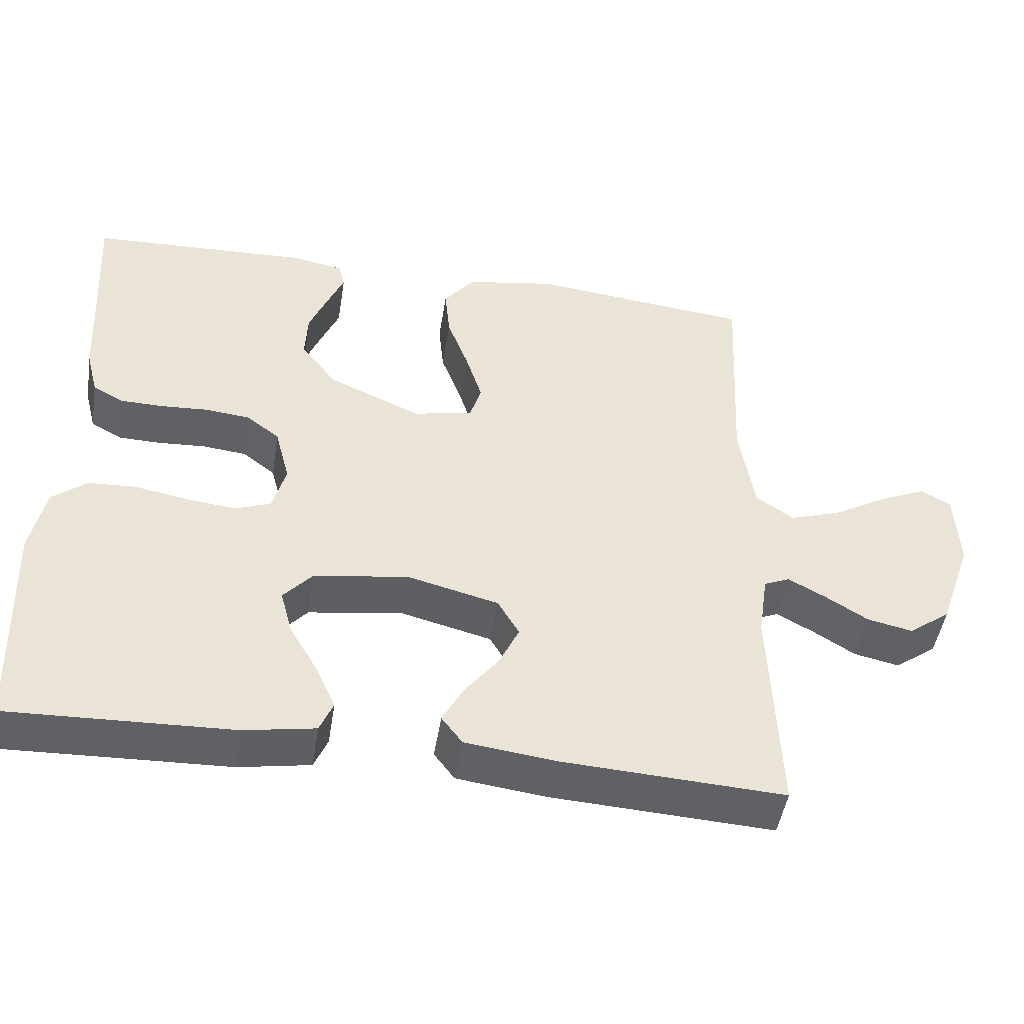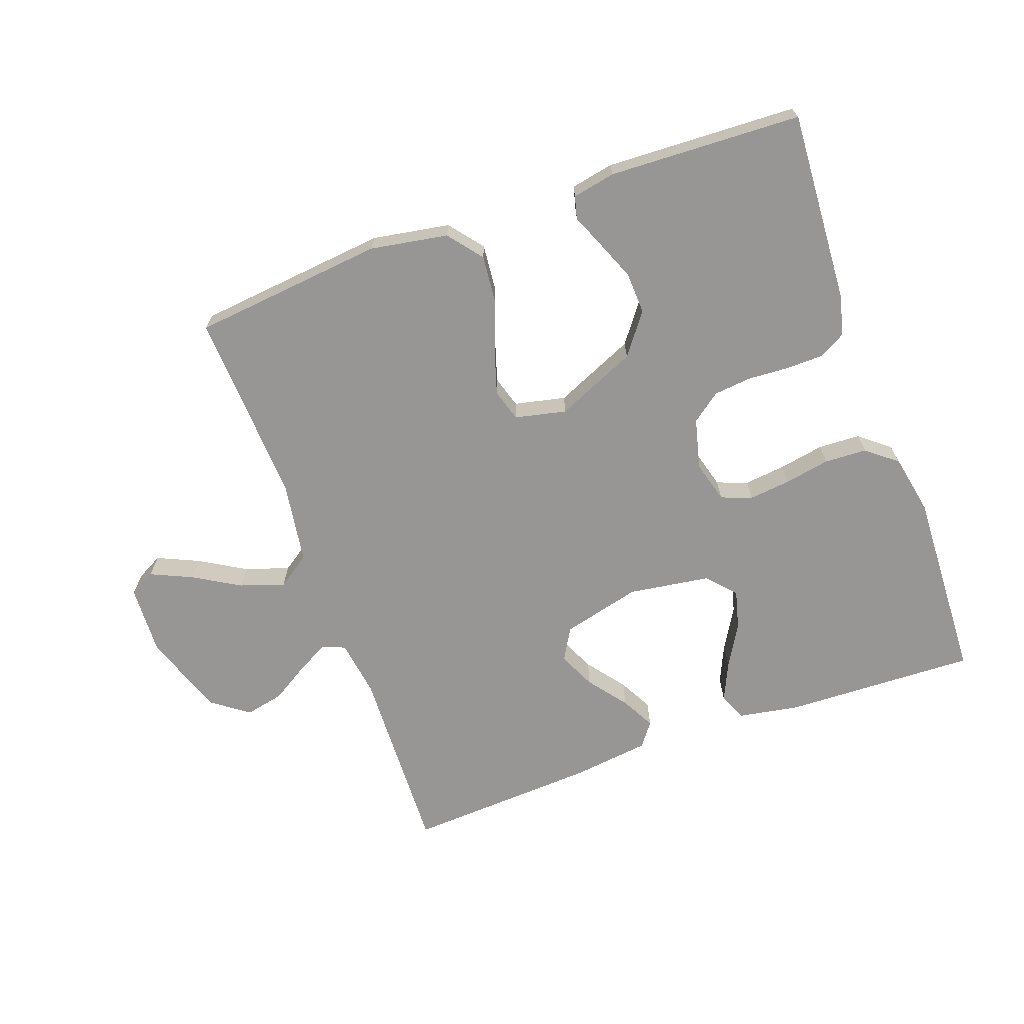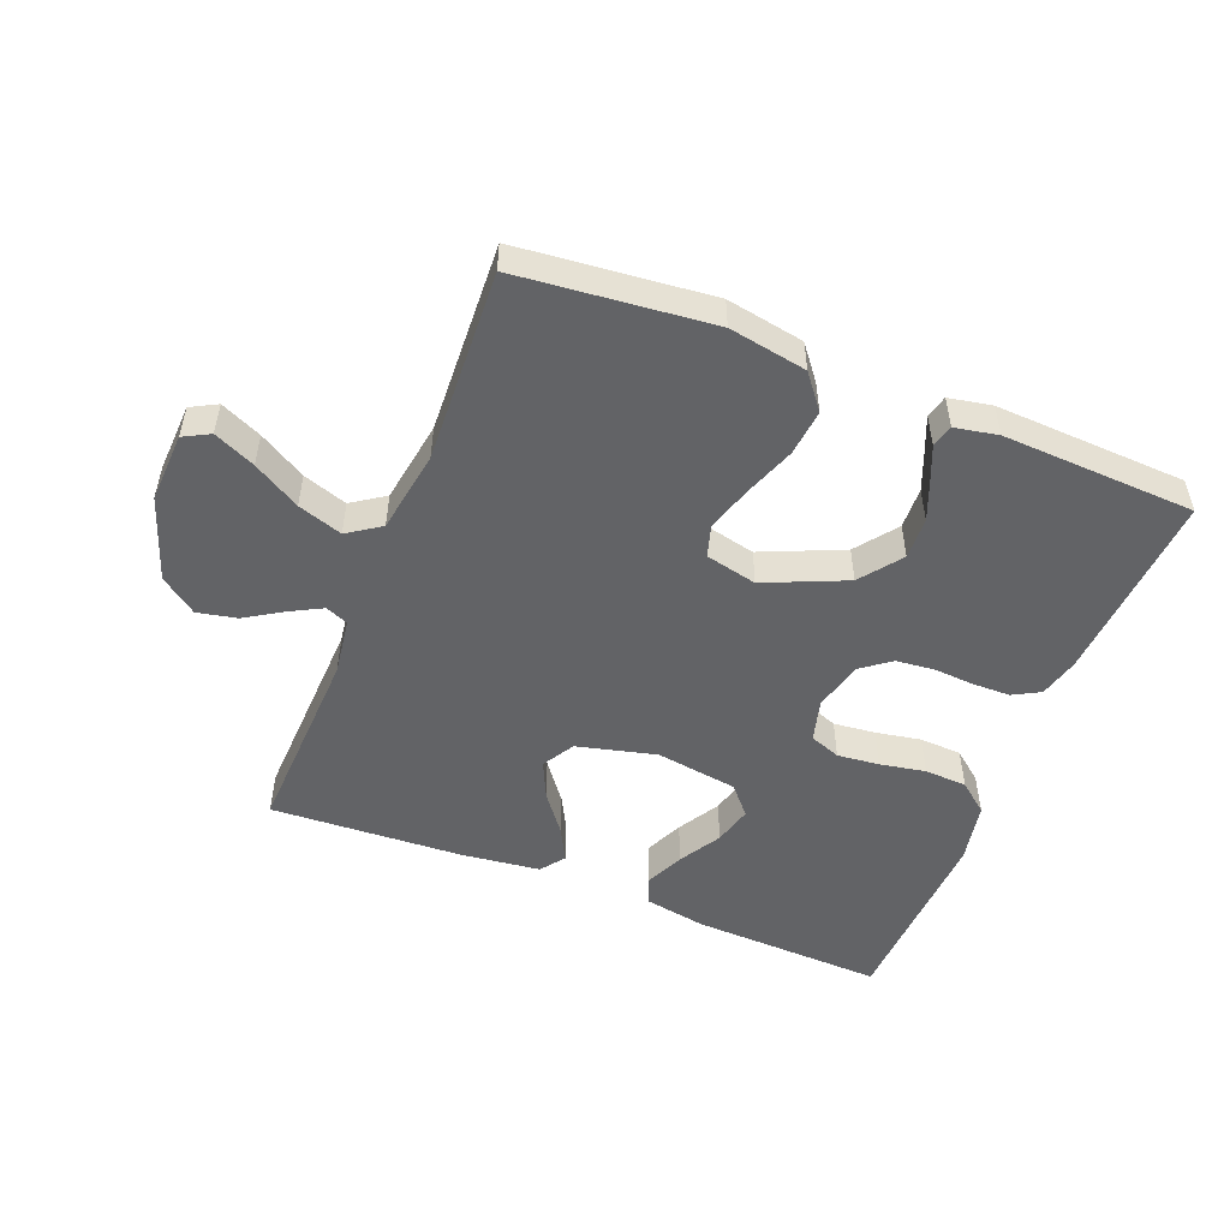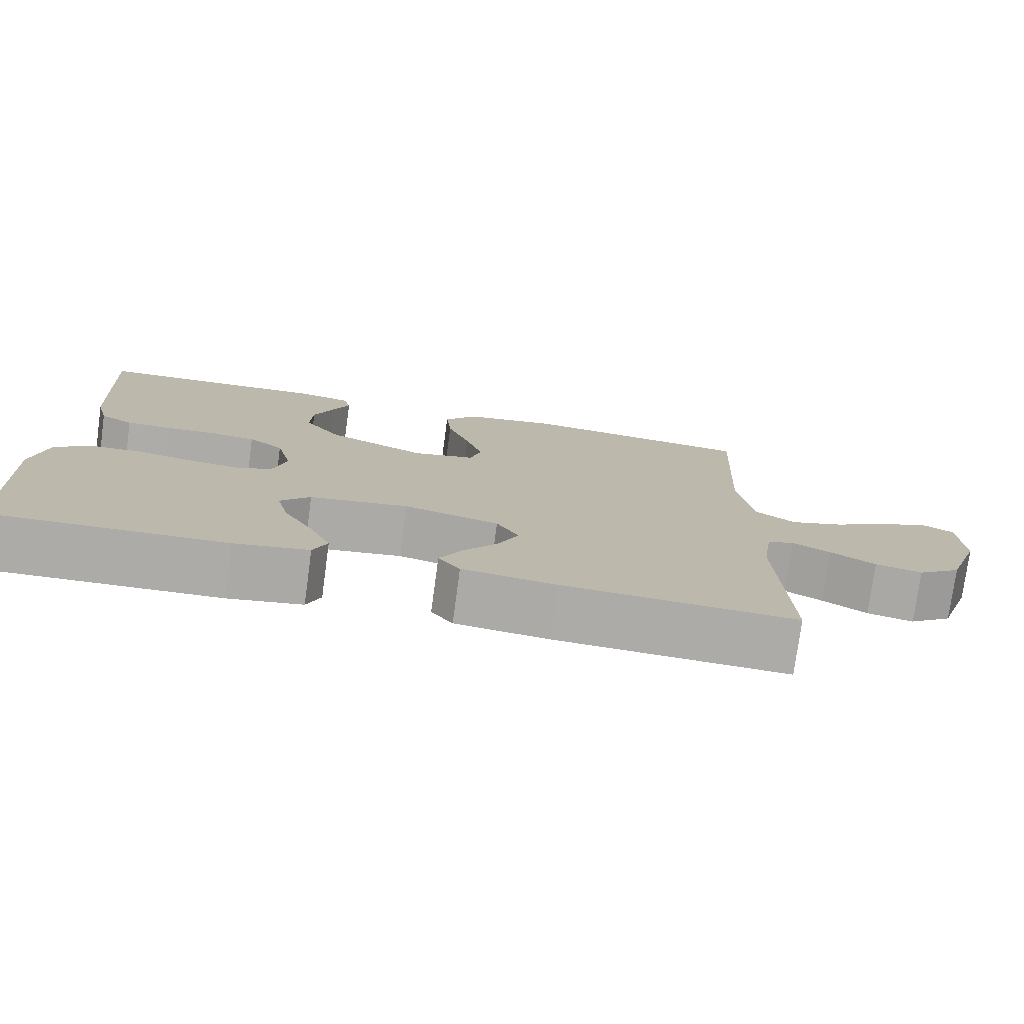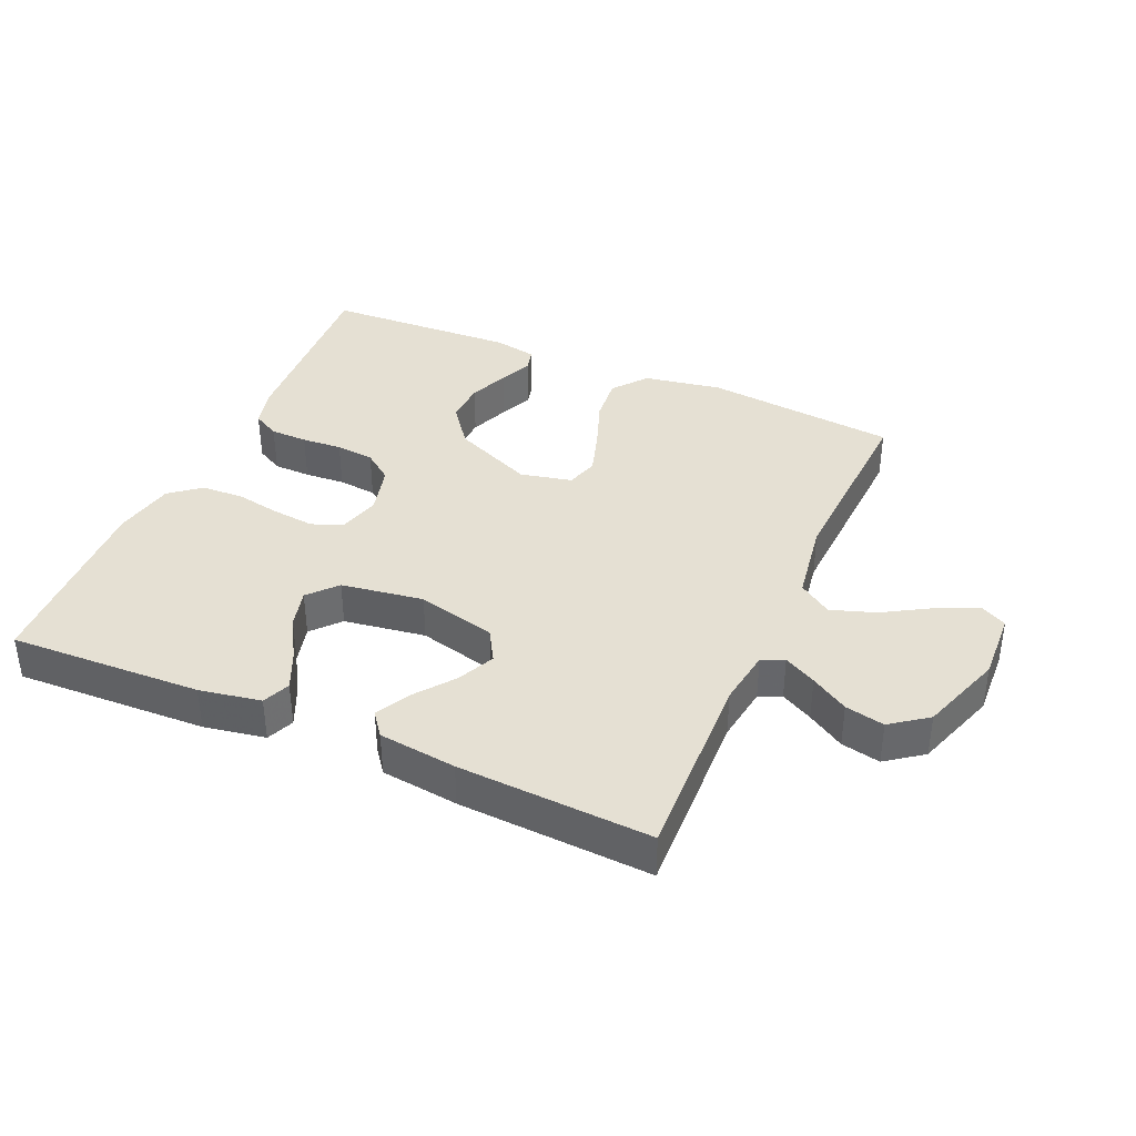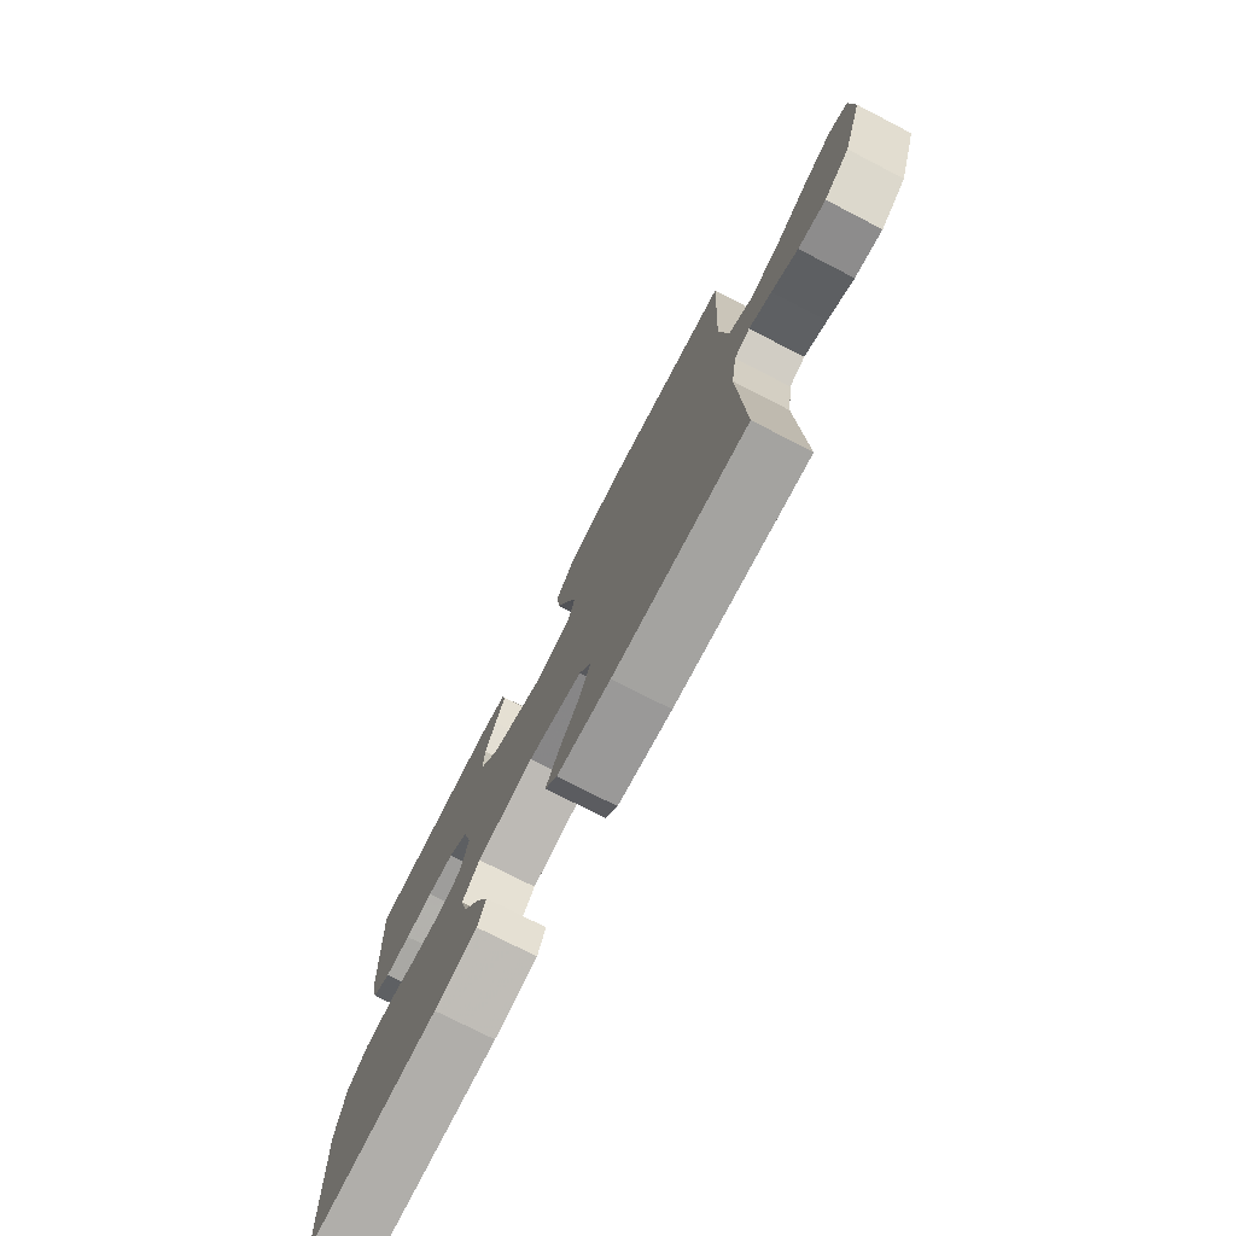
<metadata>
{"format":"obj","ext":"obj","renderer":"f3d","projection":"perspective","resolution":1024,"background":"white","views":[{"elev":-47.9,"azim":170.9,"up":"+Z"},{"elev":-68.0,"azim":19.9,"up":"+Y"},{"elev":-50.9,"azim":-21.8,"up":"+Y"},{"elev":-76.6,"azim":172.3,"up":"+Z"},{"elev":38.0,"azim":-156.4,"up":"+Y"},{"elev":-75.9,"azim":-117.2,"up":"+Z"}]}
</metadata>
<code>
v 0.5 0.07 -0.5
v 0.2 0.07 -0.489
v 0.104 0.07 -0.472
v 0.086 0.07 -0.429
v 0.113 0.07 -0.369
v 0.151 0.07 -0.304
v 0.167 0.07 -0.243
v 0.128 0.07 -0.199
v 0 0.07 -0.18
v -0.123 0.07 -0.211
v -0.152 0.07 -0.261
v -0.125 0.07 -0.319
v -0.079 0.07 -0.379
v -0.051 0.07 -0.432
v -0.079 0.07 -0.469
v -0.2 0.07 -0.484
v -0.5 0.07 -0.5
v -0.489 0.07 -0.2
v -0.502 0.07 -0.111
v -0.537 0.07 -0.096
v -0.587 0.07 -0.123
v -0.645 0.07 -0.159
v -0.706 0.07 -0.172
v -0.763 0.07 -0.13
v -0.808 0.07 0
v -0.803 0.07 0.109
v -0.762 0.07 0.131
v -0.698 0.07 0.102
v -0.625 0.07 0.059
v -0.556 0.07 0.036
v -0.505 0.07 0.071
v -0.485 0.07 0.2
v -0.5 0.07 0.5
v -0.2 0.07 0.531
v -0.079 0.07 0.51
v -0.037 0.07 0.457
v -0.044 0.07 0.385
v -0.073 0.07 0.306
v -0.095 0.07 0.235
v -0.08 0.07 0.185
v 0 0.07 0.167
v 0.126 0.07 0.222
v 0.174 0.07 0.286
v 0.171 0.07 0.351
v 0.146 0.07 0.413
v 0.124 0.07 0.465
v 0.133 0.07 0.5
v 0.2 0.07 0.513
v 0.5 0.07 0.5
v 0.482 0.07 0.2
v 0.466 0.07 0.138
v 0.424 0.07 0.115
v 0.366 0.07 0.114
v 0.303 0.07 0.118
v 0.243 0.07 0.112
v 0.198 0.07 0.078
v 0.178 0.07 0
v 0.196 0.07 -0.066
v 0.244 0.07 -0.084
v 0.309 0.07 -0.077
v 0.38 0.07 -0.064
v 0.446 0.07 -0.067
v 0.493 0.07 -0.105
v 0.512 0.07 -0.2
v 0.5 0 -0.5
v 0.2 0 -0.489
v 0.104 0 -0.472
v 0.086 0 -0.429
v 0.113 0 -0.369
v 0.151 0 -0.304
v 0.167 0 -0.243
v 0.128 0 -0.199
v 0 0 -0.18
v -0.123 0 -0.211
v -0.152 0 -0.261
v -0.125 0 -0.319
v -0.079 0 -0.379
v -0.051 0 -0.432
v -0.079 0 -0.469
v -0.2 0 -0.484
v -0.5 0 -0.5
v -0.489 0 -0.2
v -0.502 0 -0.111
v -0.537 0 -0.096
v -0.587 0 -0.123
v -0.645 0 -0.159
v -0.706 0 -0.172
v -0.763 0 -0.13
v -0.808 0 0
v -0.803 0 0.109
v -0.762 0 0.131
v -0.698 0 0.102
v -0.625 0 0.059
v -0.556 0 0.036
v -0.505 0 0.071
v -0.485 0 0.2
v -0.5 0 0.5
v -0.2 0 0.531
v -0.079 0 0.51
v -0.037 0 0.457
v -0.044 0 0.385
v -0.073 0 0.306
v -0.095 0 0.235
v -0.08 0 0.185
v 0 0 0.167
v 0.126 0 0.222
v 0.174 0 0.286
v 0.171 0 0.351
v 0.146 0 0.413
v 0.124 0 0.465
v 0.133 0 0.5
v 0.2 0 0.513
v 0.5 0 0.5
v 0.482 0 0.2
v 0.466 0 0.138
v 0.424 0 0.115
v 0.366 0 0.114
v 0.303 0 0.118
v 0.243 0 0.112
v 0.198 0 0.078
v 0.178 0 0
v 0.196 0 -0.066
v 0.244 0 -0.084
v 0.309 0 -0.077
v 0.38 0 -0.064
v 0.446 0 -0.067
v 0.493 0 -0.105
v 0.512 0 -0.2
f 60 61 62 63
f 59 60 63 64
f 58 59 64 1
f 51 52 53 54
f 51 54 55
f 50 51 55
f 49 50 55
f 48 49 55 56
f 45 46 47 48
f 44 45 48
f 43 44 48 56
f 35 36 37 38
f 35 38 39
f 32 33 34 35
f 31 32 35 39
f 30 31 39 40
f 26 27 28 29
f 26 29 30
f 25 26 30
f 24 25 30
f 21 22 23 24
f 20 21 24 30
f 19 20 30 40
f 15 16 17 18
f 12 13 14 15
f 11 12 15 18
f 10 11 18 19
f 3 4 5 6
f 1 2 3 6
f 1 6 7
f 58 1 7 8
f 42 43 56 57
f 41 42 57
f 9 10 19 40
f 40 41 57 58
f 8 9 40 58
f 127 126 125 124
f 128 127 124 123
f 65 128 123 122
f 118 117 116 115
f 119 118 115
f 119 115 114
f 119 114 113
f 120 119 113 112
f 112 111 110 109
f 112 109 108
f 120 112 108 107
f 102 101 100 99
f 103 102 99
f 99 98 97 96
f 103 99 96 95
f 104 103 95 94
f 93 92 91 90
f 94 93 90
f 94 90 89
f 94 89 88
f 88 87 86 85
f 94 88 85 84
f 104 94 84 83
f 82 81 80 79
f 79 78 77 76
f 82 79 76 75
f 83 82 75 74
f 70 69 68 67
f 70 67 66 65
f 71 70 65
f 72 71 65 122
f 121 120 107 106
f 121 106 105
f 104 83 74 73
f 122 121 105 104
f 122 104 73 72
f 1 65 66 2
f 2 66 67 3
f 3 67 68 4
f 4 68 69 5
f 5 69 70 6
f 6 70 71 7
f 7 71 72 8
f 8 72 73 9
f 9 73 74 10
f 10 74 75 11
f 11 75 76 12
f 12 76 77 13
f 13 77 78 14
f 14 78 79 15
f 15 79 80 16
f 16 80 81 17
f 17 81 82 18
f 18 82 83 19
f 19 83 84 20
f 20 84 85 21
f 21 85 86 22
f 22 86 87 23
f 23 87 88 24
f 24 88 89 25
f 25 89 90 26
f 26 90 91 27
f 27 91 92 28
f 28 92 93 29
f 29 93 94 30
f 30 94 95 31
f 31 95 96 32
f 32 96 97 33
f 33 97 98 34
f 34 98 99 35
f 35 99 100 36
f 36 100 101 37
f 37 101 102 38
f 38 102 103 39
f 39 103 104 40
f 40 104 105 41
f 41 105 106 42
f 42 106 107 43
f 43 107 108 44
f 44 108 109 45
f 45 109 110 46
f 46 110 111 47
f 47 111 112 48
f 48 112 113 49
f 49 113 114 50
f 50 114 115 51
f 51 115 116 52
f 52 116 117 53
f 53 117 118 54
f 54 118 119 55
f 55 119 120 56
f 56 120 121 57
f 57 121 122 58
f 58 122 123 59
f 59 123 124 60
f 60 124 125 61
f 61 125 126 62
f 62 126 127 63
f 63 127 128 64
f 64 128 65 1

</code>
